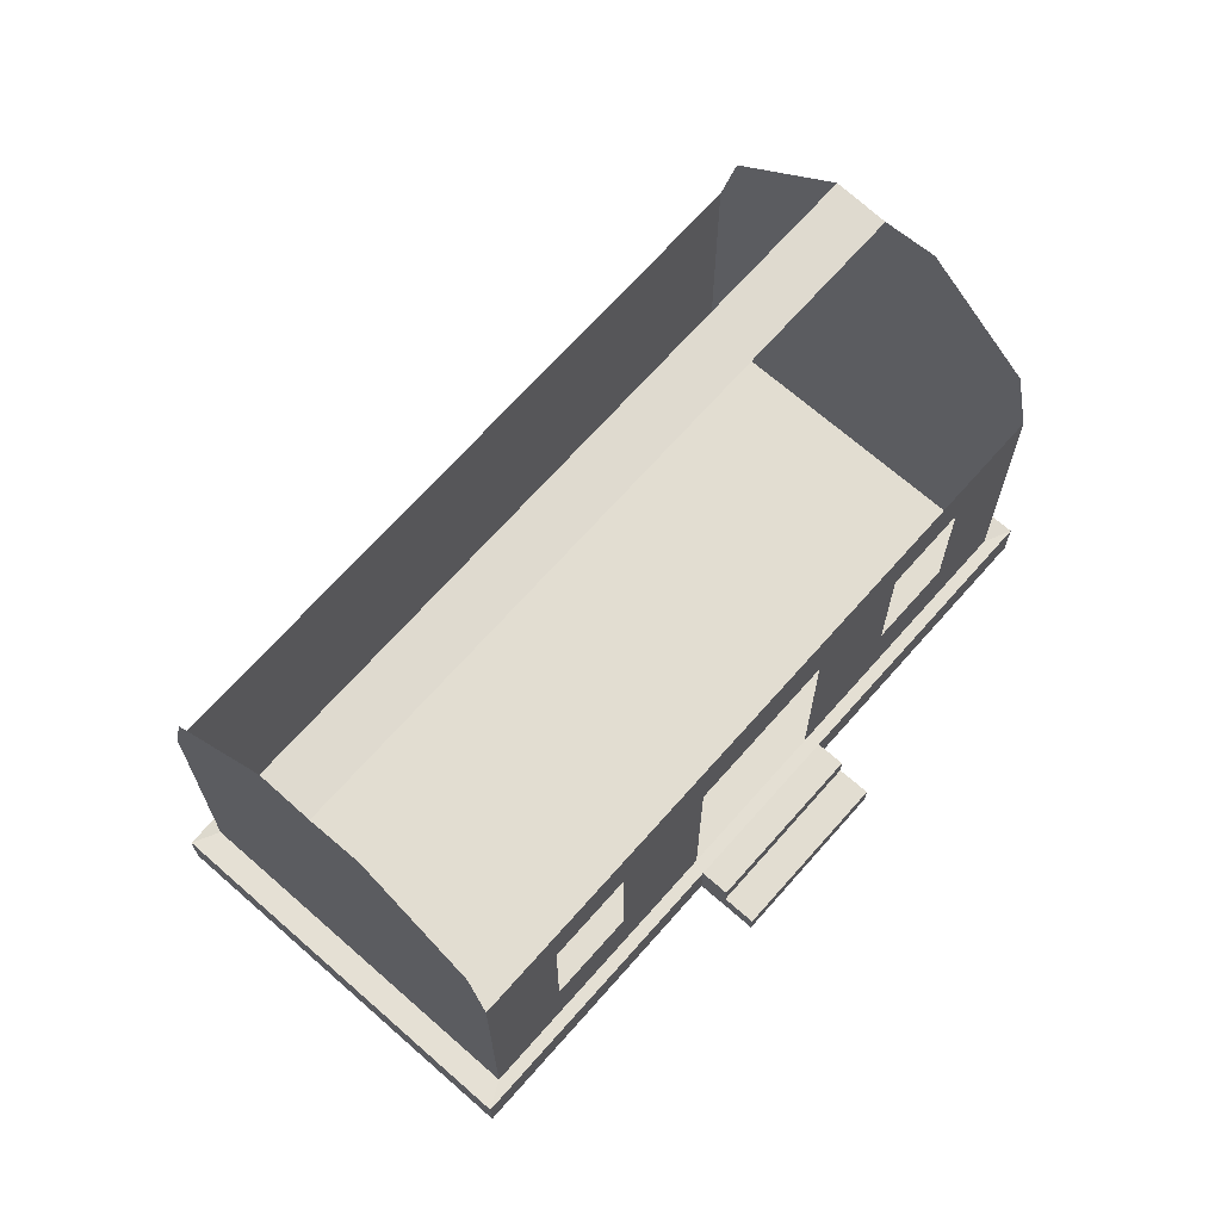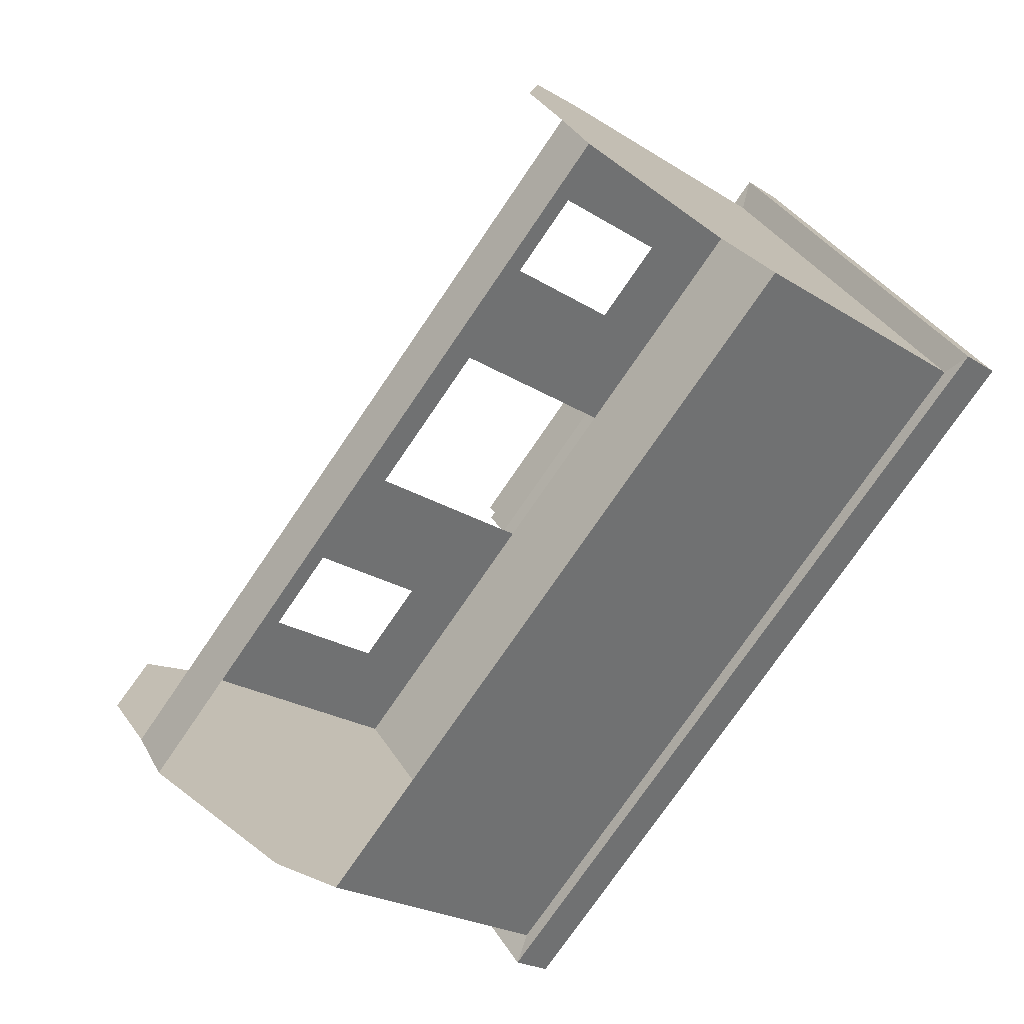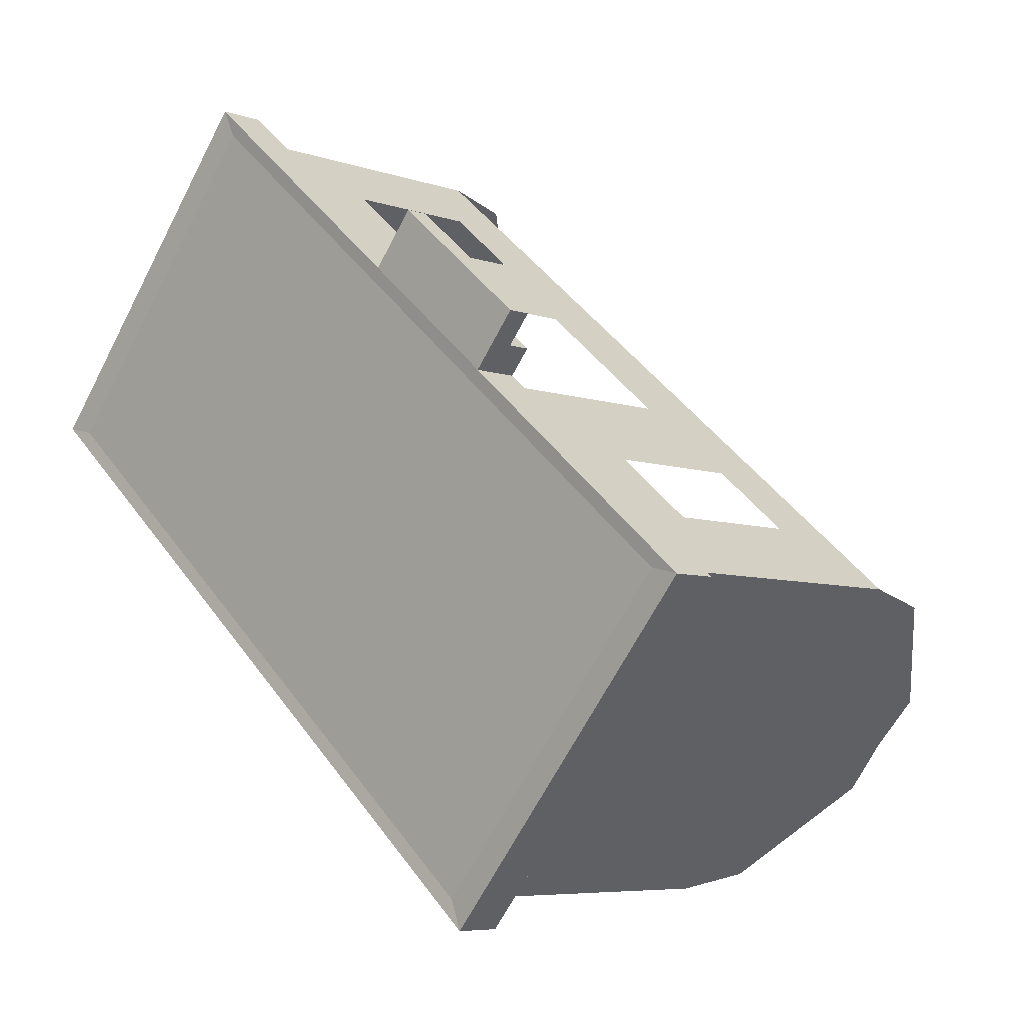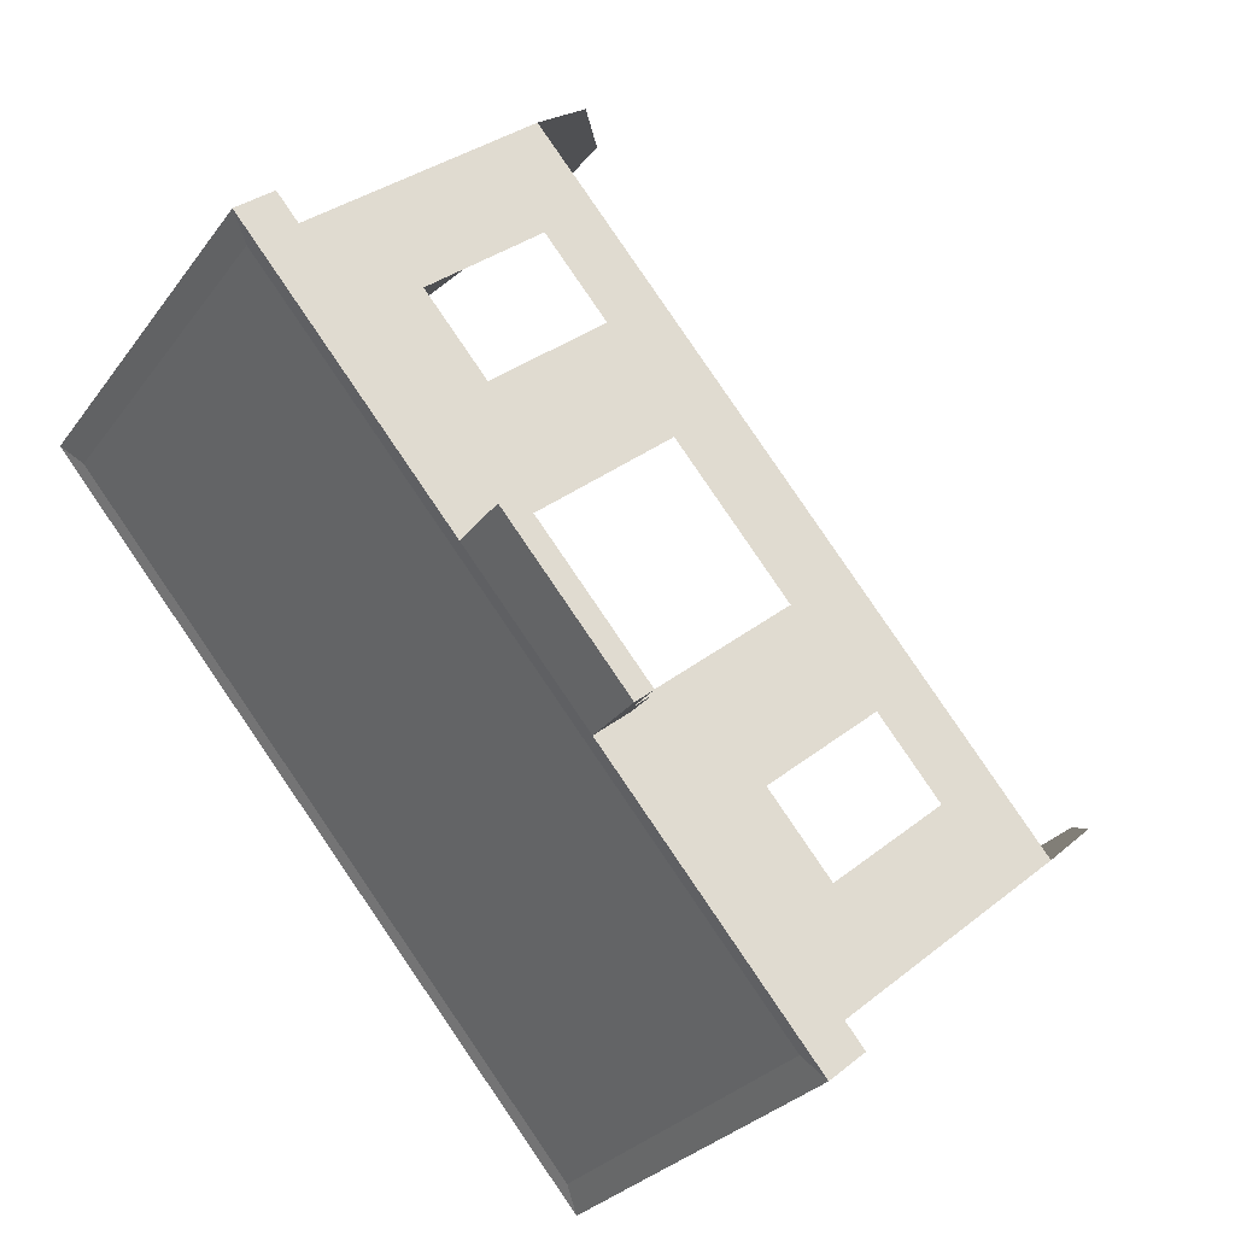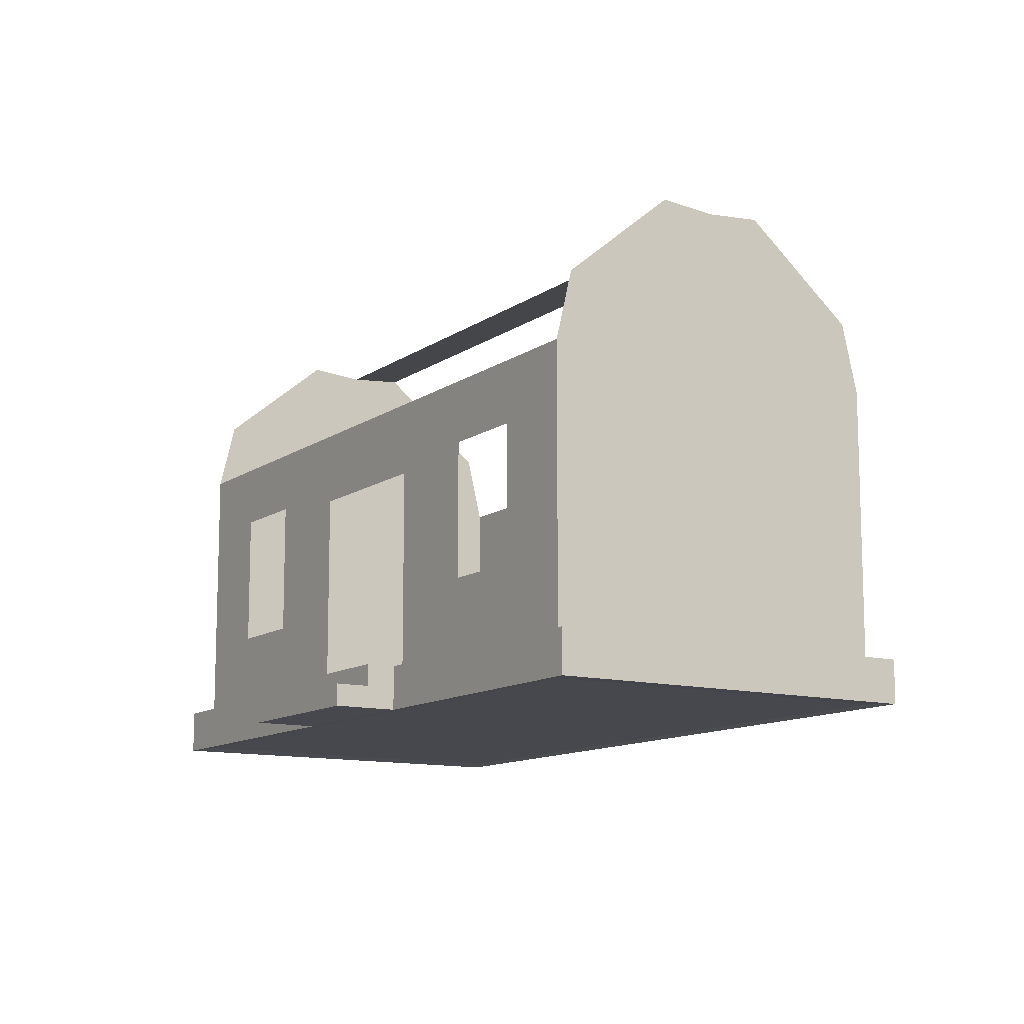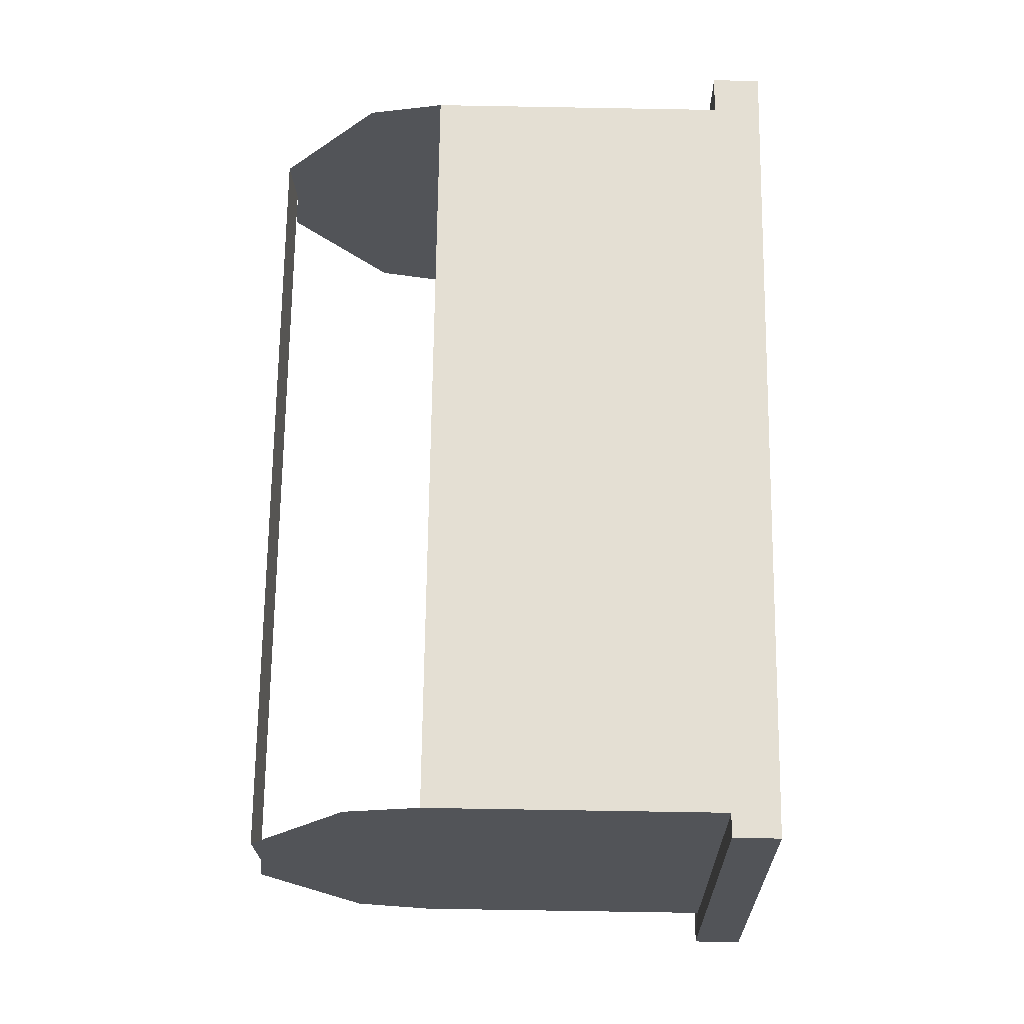
<metadata>
{"format":"obj","ext":"obj","renderer":"f3d","projection":"perspective","resolution":1024,"background":"white","views":[{"elev":68.4,"azim":-8.3,"up":"+Y"},{"elev":-23.0,"azim":-137.4,"up":"+Z"},{"elev":-6.5,"azim":44.6,"up":"+Z"},{"elev":32.5,"azim":42.3,"up":"+Z"},{"elev":-11.9,"azim":97.9,"up":"+Y"},{"elev":-73.0,"azim":-91.0,"up":"+Z"}]}
</metadata>
<code>
o Badan.001_house_Cube.018
v -95.66 4.447 217.1
v -95.66 18.56 217.1
v -107.7 18.56 202.9
v -99.04 8.402 220
v -94.18 4.523 216.8
v -106.1 4.523 226.8
v -107.7 4.447 202.9
v -106.7 4.447 226.5
v -102.5 8.402 223
v -106.7 14.82 226.5
v -102.5 15.37 223
v -106.7 18.56 226.5
v -99.04 15.37 220
v -113.1 18.56 231.9
v -124.1 18.56 241.3
v -117.3 15.37 235.5
v -113.1 14.82 231.9
v -120.8 15.37 238.4
v -117.3 8.402 235.5
v -120.8 8.402 238.4
v -124.1 4.447 241.3
v -113.1 4.447 231.9
v -136.2 4.447 227.1
v -136.2 18.56 227.1
v -124.7 4.523 242.7
v -112.9 4.523 232.6
v -130.2 26.56 234.2
v -135.7 22.12 227.7
v -133.9 24.46 229.9
v -132 26.79 232
v -103.5 26.79 207.9
v -128.4 26.79 236.3
v -126.5 24.46 238.5
v -101.7 26.56 210
v -105.4 24.46 205.7
v -107.2 22.12 203.5
v -124.7 22.12 240.7
v -98.03 24.46 214.3
v -99.87 26.79 212.2
v -96.2 22.12 216.5
v -124.7 2.278 242.7
v -112.9 2.278 232.6
v -111.9 4.523 233.8
v -111.9 3.401 233.8
v -105.1 3.401 228
v -110.8 3.401 235.1
v -105.1 4.523 228
v -111.9 2.278 233.8
v -110.8 2.278 235.1
v -104 3.401 229.3
v -104 2.278 229.3
v -105.1 2.278 228
v -106.1 2.278 226.8
v -95.66 2.354 217.1
v -94.18 2.278 216.8
v -124.1 2.354 241.3
v -107.7 2.354 202.9
v -136.2 2.354 227.1
v -107.1 2.278 201.5
v -137.7 2.278 227.4
v -107.1 4.523 201.5
v -137.7 4.523 227.4
v -106.9 18.64 226.5
v -113.1 18.64 231.8
v -135.9 18.64 227
v -129.9 28.14 234
v -103.7 26.73 208.1
v -105.5 24.43 206
v -107.3 22.14 203.9
v -126.3 24.43 238.2
v -124.5 22.14 240.4
v -101.9 28.14 210.2
v -100.1 26.73 212.4
v -98.32 24.43 214.5
v -96.52 22.14 216.6
v -128.1 26.73 236.1
v -131.7 26.73 231.9
v -133.5 24.43 229.7
v -135.3 22.14 227.6
v -124 18.64 241
v -107.9 18.64 203.2
v -95.99 18.64 217.2
f 1 2 3
f 1 4 2
f 1 5 6
f 7 5 1
f 1 3 7
f 7 1 8
f 8 1 6
f 1 9 4
f 1 8 9
f 9 8 10
f 11 9 10
f 10 12 11
f 2 13 11
f 12 2 11
f 4 13 2
f 10 14 12
f 15 14 16
f 14 17 16
f 10 17 14
f 15 16 18
f 19 16 17
f 18 20 15
f 21 20 19
f 20 21 15
f 22 21 23
f 24 21 23
f 25 23 21
f 26 21 22
f 22 21 19
f 24 15 21
f 26 25 21
f 15 24 27
f 23 3 24
f 24 28 29
f 24 29 27
f 29 30 27
f 27 30 31
f 27 32 33
f 27 31 34
f 27 33 15
f 34 31 35
f 35 36 3
f 34 35 3
f 33 37 15
f 3 2 34
f 2 38 34
f 38 39 34
f 2 40 38
f 41 25 26
f 41 26 42
f 6 26 22
f 6 43 26
f 26 43 44
f 42 26 44
f 45 46 44
f 44 47 45
f 44 48 42
f 46 48 44
f 44 43 47
f 45 47 6
f 6 47 43
f 46 49 48
f 45 50 46
f 49 46 50
f 49 50 51
f 51 50 45
f 49 51 52
f 51 45 52
f 49 52 48
f 53 52 45
f 48 52 53
f 6 53 45
f 42 53 54
f 48 53 42
f 53 6 5
f 53 5 55
f 53 55 54
f 56 54 57
f 54 56 42
f 55 57 54
f 56 57 58
f 59 58 57
f 55 59 57
f 59 60 58
f 55 61 59
f 60 59 61
f 23 62 61
f 23 61 7
f 55 5 61
f 7 61 5
f 60 61 62
f 62 25 41
f 25 62 23
f 62 41 60
f 58 60 41
f 58 41 56
f 56 41 42
f 22 19 17
f 22 8 6
f 8 22 7
f 23 7 22
f 23 7 3
l 27 66
l 67 31
l 35 68
l 33 70
l 37 71
l 39 73
l 29 78
l 80 15
l 3 81
l 12 63
l 65 24
l 64 14
l 36 69
l 72 34
l 38 74
l 75 40
l 32 76
l 77 30
l 2 82
l 28 79

</code>
